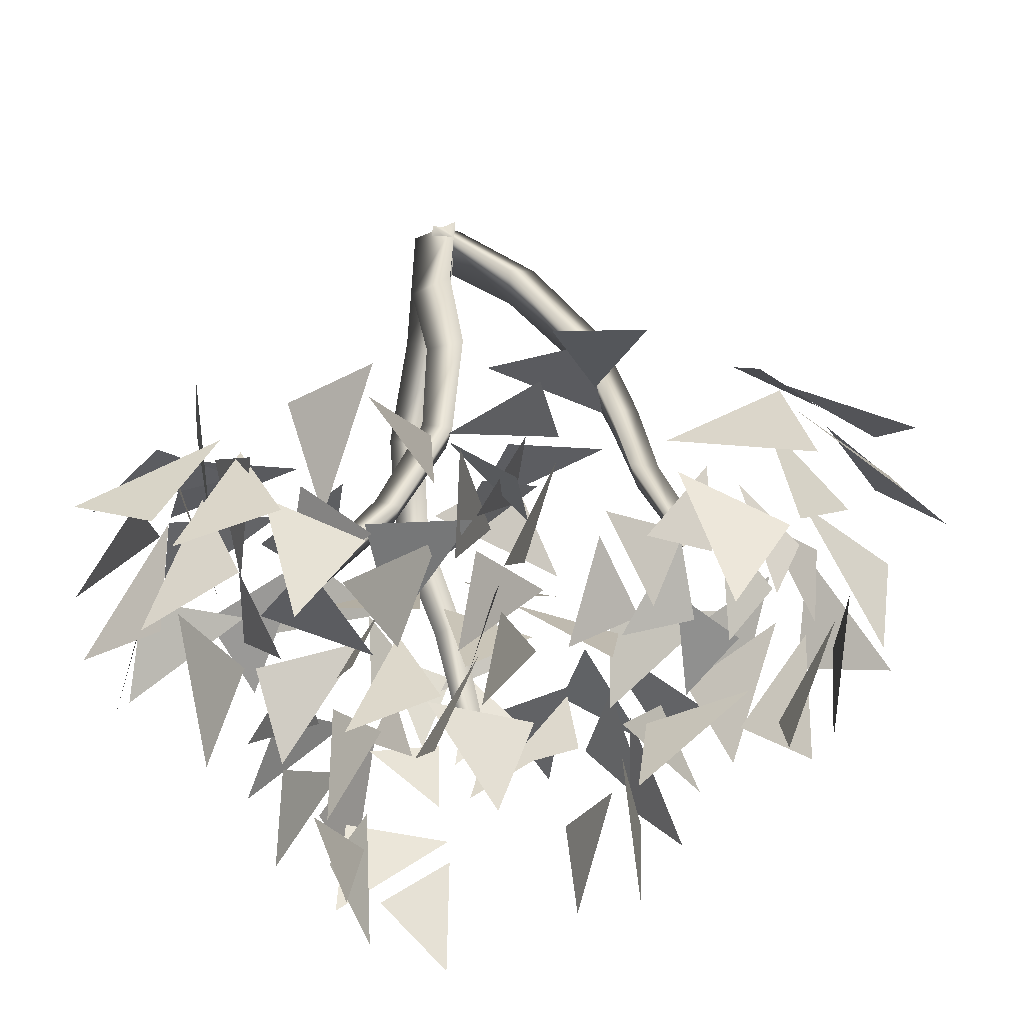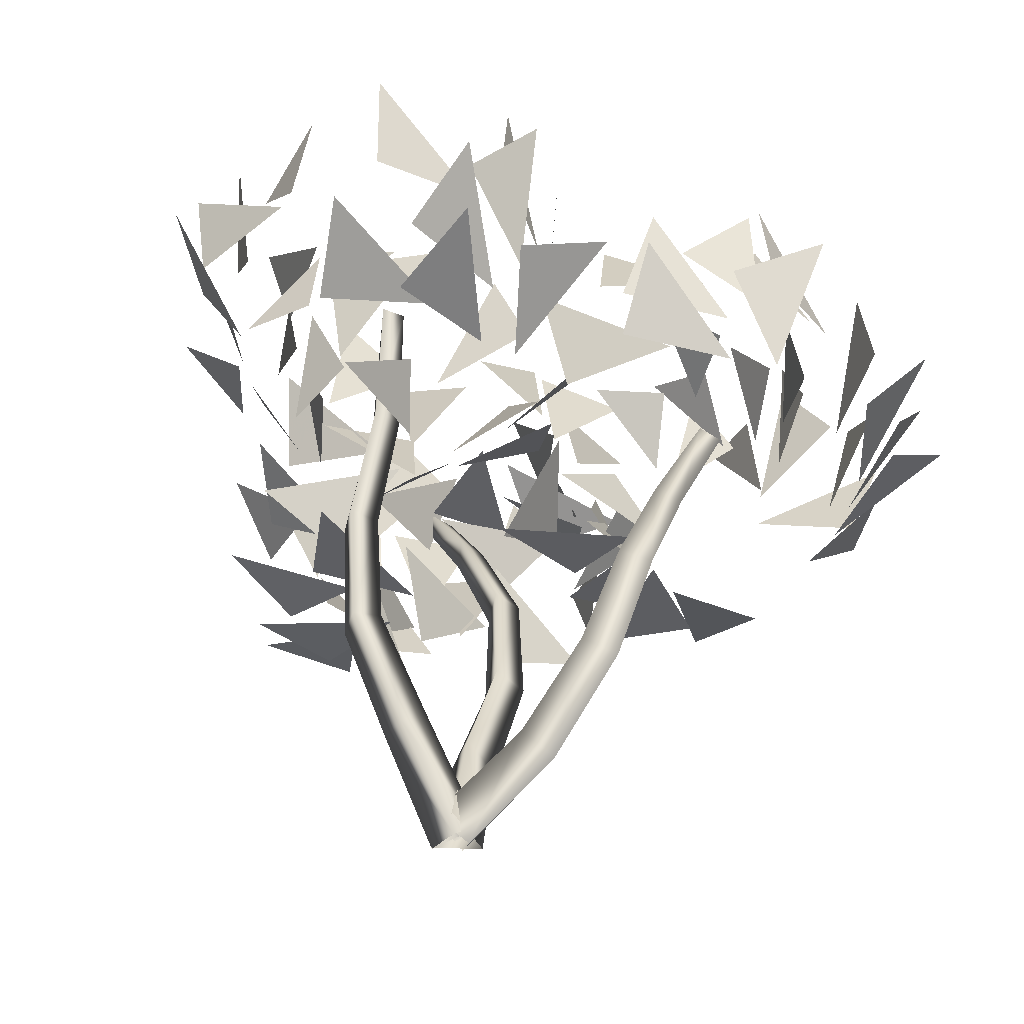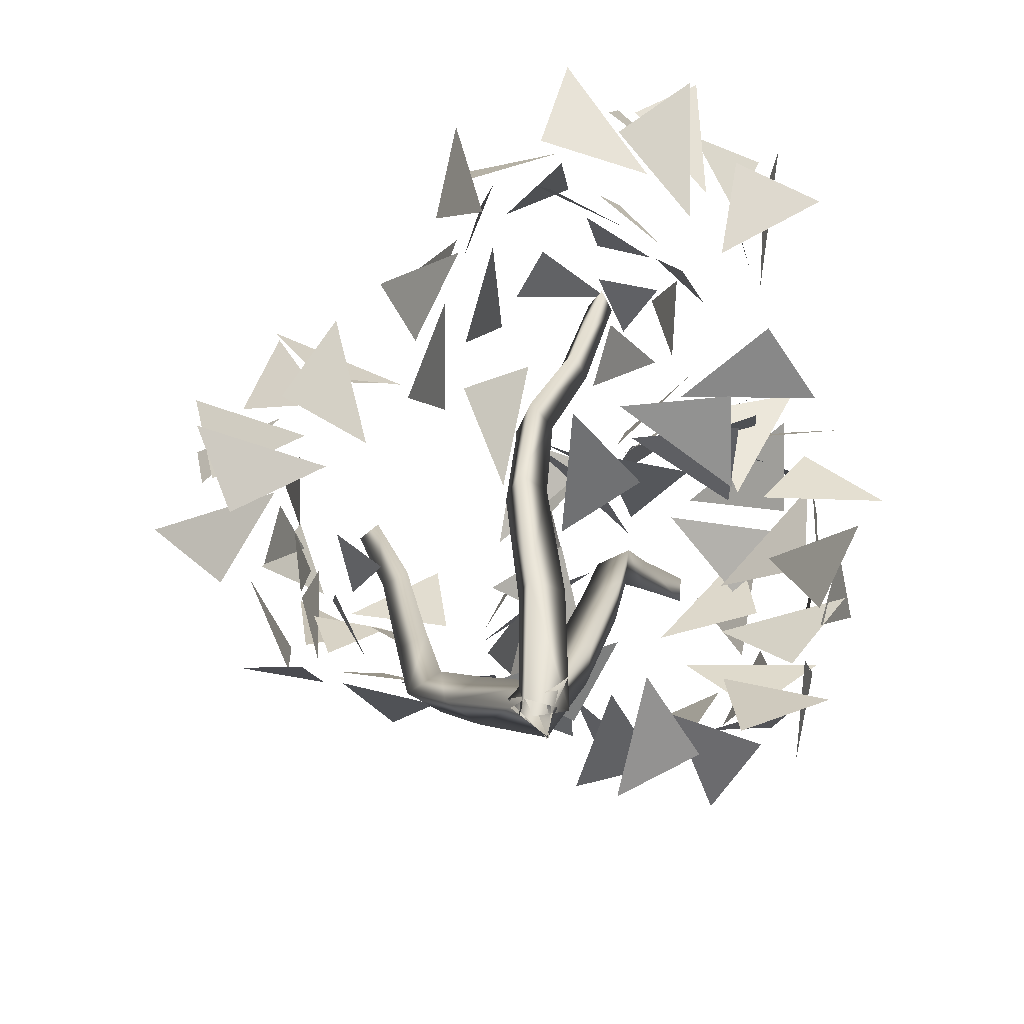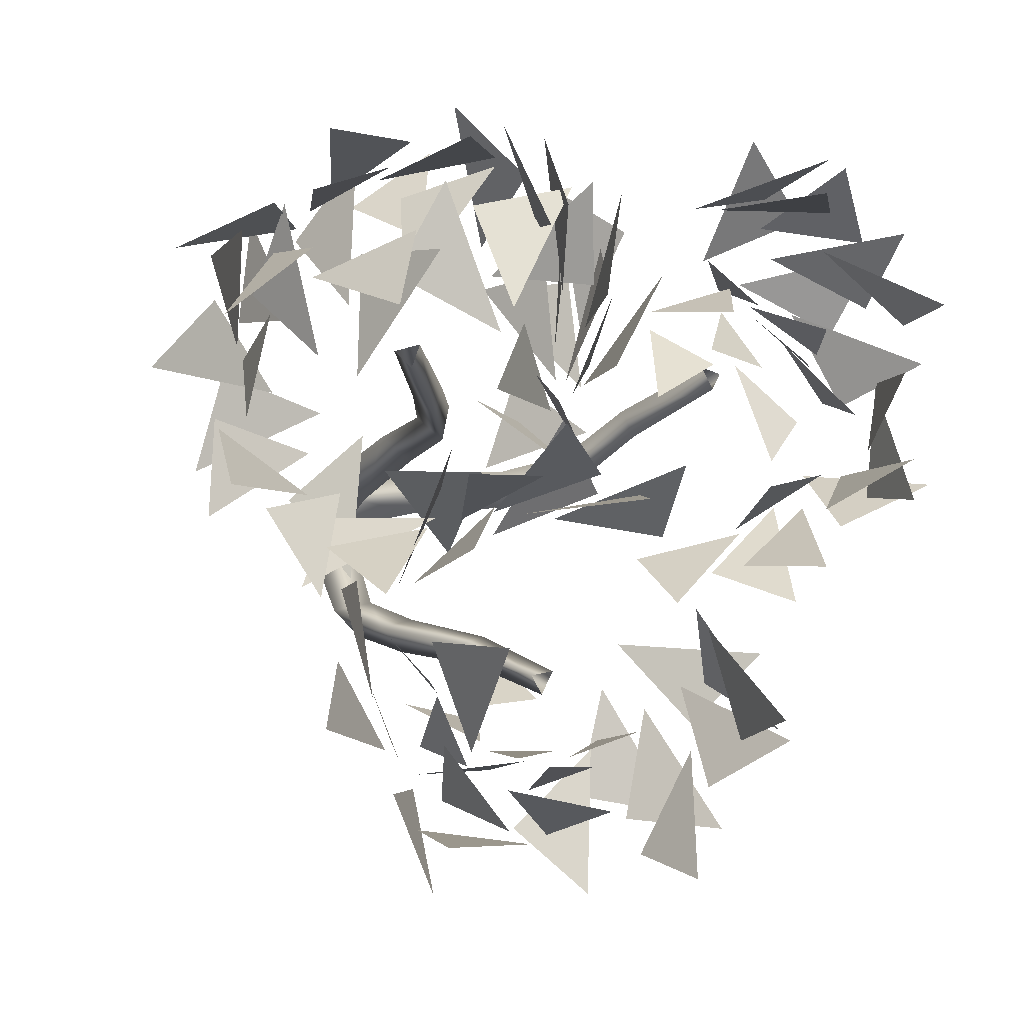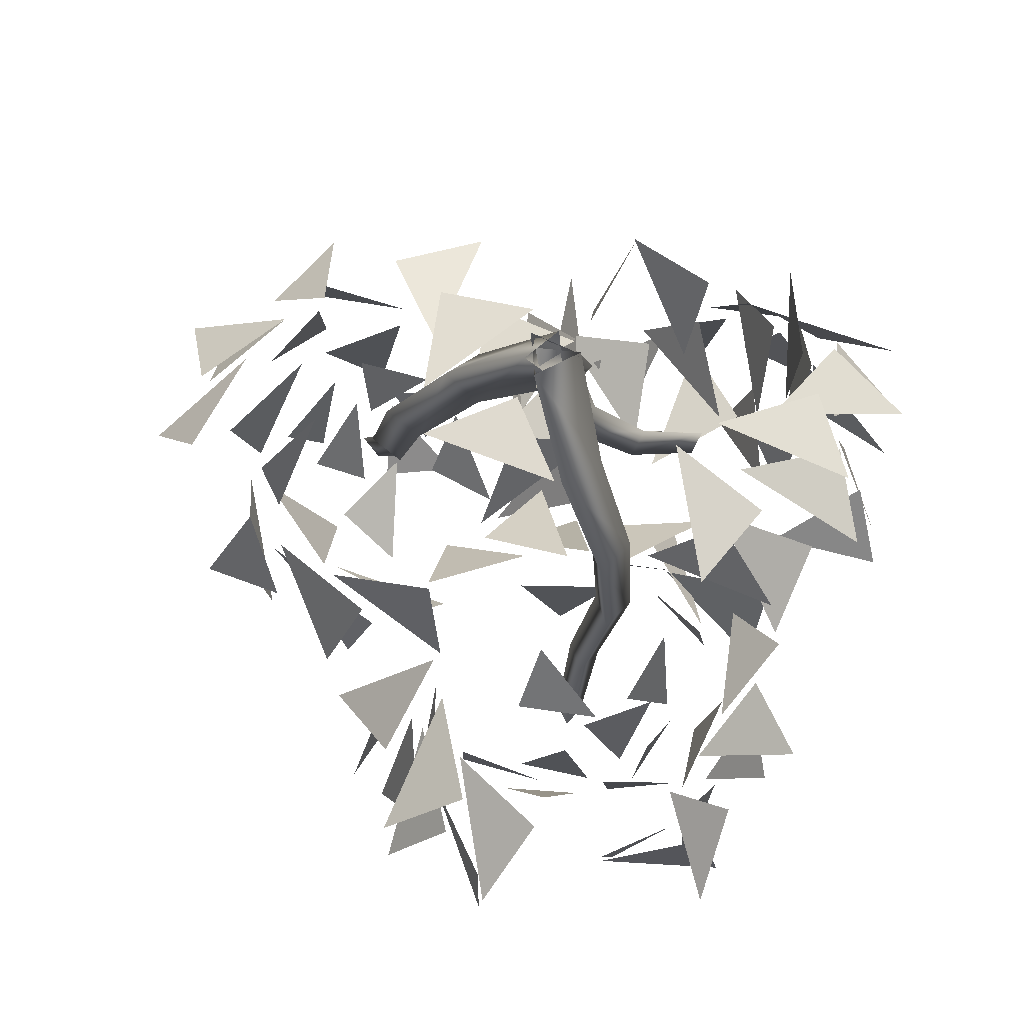
<metadata>
{"format":"obj","ext":"obj","renderer":"f3d","projection":"perspective","resolution":1024,"background":"white","views":[{"elev":54.0,"azim":178.3,"up":"+Z"},{"elev":-41.1,"azim":-148.2,"up":"+Y"},{"elev":-71.7,"azim":-76.5,"up":"+Y"},{"elev":-2.0,"azim":155.3,"up":"+Z"},{"elev":-20.4,"azim":5.3,"up":"+Z"}]}
</metadata>
<code>
v 0.6119 0.04491 0.483
v 0.5603 0.06541 0.4998
v 0.564 0.03084 0.4534
v 0.6258 0.1554 0.4038
v 0.5782 0.1725 0.4169
v 0.5842 0.1413 0.3755
v 0.6498 0.2745 0.3519
v 0.6067 0.2889 0.3614
v 0.6163 0.2701 0.3201
v 0.6424 0.4144 0.3317
v 0.603 0.4139 0.3413
v 0.6145 0.4093 0.3026
v 0.5967 0.5483 0.3146
v 0.5647 0.5371 0.3224
v 0.5756 0.537 0.2894
v 0.5669 0.675 0.2812
v 0.5386 0.6702 0.2853
v 0.5504 0.6659 0.2592
v 0.4829 0.6802 0.5066
v 0.5596 0.7505 0.5578
v 0.5839 0.6098 0.4647
v 0.5878 0.7512 0.4994
v 0.6956 0.794 0.4974
v 0.6373 0.6397 0.4545
v 0.4839 0.7771 0.4794
v 0.5274 0.8843 0.4709
v 0.6044 0.7327 0.4583
v 0.6565 0.7744 0.4643
v 0.719 0.8598 0.4169
v 0.7165 0.6929 0.3826
v 0.3797 0.6333 0.4379
v 0.3935 0.7169 0.5171
v 0.5042 0.6015 0.4582
v 0.6107 0.6389 0.5078
v 0.7266 0.633 0.5076
v 0.6114 0.5441 0.4187
v 0.6555 0.624 0.4883
v 0.6861 0.728 0.5294
v 0.7196 0.6545 0.3793
v 0.4532 0.6124 0.4878
v 0.5209 0.6618 0.5679
v 0.5604 0.556 0.4402
v 0.4096 0.5977 0.1106
v 0.3288 0.6806 0.1027
v 0.3809 0.5897 0.2372
v 0.3603 0.7067 0.153
v 0.3033 0.7912 0.2083
v 0.3608 0.6412 0.2653
v 0.438 0.6889 0.07879
v 0.4277 0.8031 0.06165
v 0.3831 0.7072 0.1953
v 0.3513 0.7647 0.2082
v 0.3602 0.8771 0.2354
v 0.3779 0.7383 0.3328
v 0.5215 0.5279 0.09794
v 0.4548 0.5886 0.025
v 0.4313 0.5494 0.1892
v 0.3324 0.6168 0.2189
v 0.2658 0.6618 0.3025
v 0.3981 0.5548 0.3125
v 0.3216 0.6276 0.2676
v 0.2778 0.7222 0.2168
v 0.3761 0.7069 0.3552
v 0.4371 0.53 0.1328
v 0.3364 0.5842 0.1135
v 0.4106 0.5382 0.2598
v 0.7815 0.7169 0.2863
v 0.7926 0.8132 0.2227
v 0.7194 0.664 0.185
v 0.7288 0.8065 0.2135
v 0.6843 0.8714 0.1283
v 0.6874 0.7021 0.148
v 0.7411 0.8021 0.3216
v 0.7022 0.9112 0.316
v 0.6879 0.7831 0.2044
v 0.6696 0.8359 0.1675
v 0.5916 0.9197 0.1489
v 0.586 0.7535 0.1115
v 0.7593 0.6325 0.386
v 0.8156 0.7334 0.3759
v 0.7414 0.6361 0.2572
v 0.7461 0.7079 0.1571
v 0.708 0.7291 0.04957
v 0.6776 0.5974 0.1534
v 0.7153 0.6996 0.1172
v 0.7273 0.8146 0.1084
v 0.5878 0.7172 0.09833
v 0.7843 0.6416 0.2987
v 0.8286 0.723 0.2289
v 0.7128 0.602 0.1975
v 0.5001 0.5971 0.1918
v 0.5577 0.5318 0.1897
v 0.5759 0.6584 0.1882
v 0.5788 0.556 0.2262
v 0.6597 0.5303 0.2455
v 0.616 0.6441 0.2071
v 0.5009 0.5484 0.2495
v 0.5335 0.4855 0.3
v 0.5913 0.5848 0.2439
v 0.6304 0.5564 0.2578
v 0.6773 0.5234 0.3232
v 0.6754 0.6414 0.2741
v 0.4228 0.6551 0.2147
v 0.4331 0.5698 0.2008
v 0.5161 0.6663 0.1887
v 0.596 0.6221 0.1737
v 0.6829 0.6259 0.1713
v 0.5965 0.7185 0.189
v 0.6296 0.6396 0.1795
v 0.6526 0.5578 0.1978
v 0.6777 0.6666 0.26
v 0.4779 0.647 0.1749
v 0.5287 0.5826 0.146
v 0.5583 0.702 0.1807
v 0.5923 0.0667 0.4552
v 0.589 0.04946 0.5105
v 0.555 0.025 0.4704
v 0.4933 0.1578 0.4792
v 0.4942 0.1459 0.5301
v 0.4615 0.1208 0.498
v 0.4158 0.26 0.4838
v 0.4149 0.2592 0.5302
v 0.3819 0.2374 0.5059
v 0.3764 0.3876 0.5063
v 0.3821 0.3824 0.5461
v 0.3456 0.3755 0.5299
v 0.3548 0.5145 0.5627
v 0.3651 0.501 0.5931
v 0.3313 0.5011 0.5847
v 0.3135 0.6343 0.6118
v 0.3241 0.6276 0.638
v 0.2966 0.6213 0.6315
v 0.09355 0.6214 0.7188
v 0.09243 0.705 0.7991
v 0.198 0.5727 0.7791
v 0.1549 0.7118 0.7833
v 0.2178 0.775 0.8575
v 0.2352 0.6126 0.8087
v 0.1024 0.7168 0.6881
v 0.1219 0.8305 0.6999
v 0.1994 0.6973 0.7725
v 0.2217 0.7484 0.8097
v 0.2859 0.8449 0.8145
v 0.3329 0.681 0.8153
v 0.08866 0.5557 0.6038
v 0.025 0.6397 0.6523
v 0.1545 0.5489 0.7158
v 0.1776 0.6062 0.8225
v 0.2505 0.6232 0.9111
v 0.2592 0.5141 0.7804
v 0.2224 0.6005 0.8463
v 0.196 0.7082 0.8804
v 0.3424 0.644 0.8211
v 0.09858 0.5492 0.6944
v 0.07229 0.6103 0.7894
v 0.2094 0.5156 0.7536
v 0.3022 0.685 0.4038
v 0.2555 0.7912 0.4026
v 0.1991 0.6467 0.4733
v 0.251 0.7827 0.4667
v 0.1826 0.8585 0.5217
v 0.1723 0.6887 0.5102
v 0.3551 0.7607 0.4438
v 0.372 0.8669 0.4872
v 0.2417 0.7589 0.5074
v 0.2162 0.8162 0.5312
v 0.2194 0.8975 0.6138
v 0.1544 0.7399 0.6166
v 0.3872 0.5839 0.4129
v 0.3898 0.6879 0.3618
v 0.2631 0.6083 0.4434
v 0.177 0.6961 0.4512
v 0.0786 0.733 0.5003
v 0.1603 0.5843 0.5155
v 0.1392 0.6929 0.4854
v 0.1494 0.8083 0.4787
v 0.1351 0.7066 0.6147
v 0.3009 0.609 0.3969
v 0.2427 0.7033 0.3628
v 0.2012 0.5832 0.4763
v 0.4699 0.5075 0.7557
v 0.5719 0.5533 0.7249
v 0.4469 0.4879 0.6292
v 0.536 0.589 0.6844
v 0.5957 0.6447 0.6019
v 0.4726 0.5275 0.5889
v 0.4888 0.6029 0.7815
v 0.5442 0.7048 0.7776
v 0.5015 0.5977 0.6521
v 0.5448 0.6386 0.6214
v 0.5672 0.7456 0.5826
v 0.4683 0.623 0.5174
v 0.3528 0.4859 0.8139
v 0.4579 0.5173 0.8517
v 0.4061 0.4703 0.6962
v 0.505 0.4946 0.6267
v 0.5489 0.5099 0.5204
v 0.393 0.4614 0.5694
v 0.5009 0.5 0.5761
v 0.5903 0.5712 0.5957
v 0.4507 0.5931 0.5004
v 0.4142 0.4553 0.7536
v 0.5274 0.467 0.7312
v 0.395 0.4514 0.6251
v 0.2215 0.7068 0.6324
v 0.2748 0.7755 0.636
v 0.2795 0.6638 0.698
v 0.3097 0.7426 0.6285
v 0.3907 0.7705 0.6436
v 0.3246 0.6754 0.6977
v 0.2558 0.7288 0.5688
v 0.3146 0.7712 0.5208
v 0.3271 0.7113 0.633
v 0.3699 0.7376 0.6303
v 0.4462 0.7492 0.5902
v 0.41 0.6607 0.675
v 0.1627 0.6336 0.6
v 0.1711 0.7181 0.581
v 0.2281 0.6475 0.671
v 0.2921 0.7054 0.7043
v 0.3647 0.7158 0.751
v 0.2927 0.6119 0.7322
v 0.3223 0.6922 0.7237
v 0.3579 0.763 0.6878
v 0.4026 0.6436 0.6972
v 0.1899 0.6646 0.6546
v 0.2235 0.742 0.6757
v 0.2571 0.6243 0.7127
v 0.6121 0.04454 0.4805
v 0.5599 0.03942 0.5053
v 0.5643 0.0572 0.4503
v 0.6157 0.1794 0.5263
v 0.568 0.1658 0.5428
v 0.5745 0.1847 0.4945
v 0.5975 0.3025 0.5675
v 0.5538 0.3036 0.5831
v 0.5624 0.3085 0.5378
v 0.6036 0.4297 0.5833
v 0.5683 0.4449 0.5963
v 0.5767 0.4442 0.5566
v 0.6579 0.5492 0.5977
v 0.6285 0.5649 0.6076
v 0.6403 0.569 0.5751
v 0.7265 0.6605 0.6377
v 0.7018 0.6741 0.6446
v 0.7128 0.6766 0.6179
v 0.7861 0.7949 0.8154
v 0.8872 0.8385 0.7788
v 0.8313 0.6775 0.7824
v 0.8749 0.8042 0.7251
v 0.965 0.7912 0.6533
v 0.8717 0.6745 0.7353
v 0.7844 0.8627 0.741
v 0.8288 0.9275 0.6557
v 0.8609 0.766 0.6996
v 0.9116 0.7794 0.6578
v 0.9449 0.8033 0.5493
v 0.899 0.6554 0.6207
v 0.6571 0.7751 0.8378
v 0.7268 0.8678 0.8404
v 0.7632 0.7029 0.8167
v 0.8822 0.7062 0.7847
v 0.9729 0.6508 0.7383
v 0.8165 0.5943 0.7754
v 0.904 0.667 0.7603
v 0.9673 0.7541 0.7172
v 0.8941 0.6216 0.6388
v 0.742 0.7454 0.8532
v 0.8502 0.7872 0.8527
v 0.7905 0.6346 0.8057
v 0.5551 0.8399 0.6891
v 0.5289 0.8218 0.8006
v 0.5208 0.7164 0.6669
v 0.5671 0.7699 0.7942
v 0.5593 0.6921 0.8799
v 0.5288 0.6758 0.713
v 0.6277 0.8525 0.7576
v 0.6784 0.8424 0.8614
v 0.585 0.7307 0.7729
v 0.5868 0.7023 0.8336
v 0.651 0.6512 0.9155
v 0.5904 0.5898 0.7685
v 0.6155 0.8777 0.5774
v 0.5929 0.9289 0.679
v 0.5453 0.7765 0.6193
v 0.4941 0.7239 0.7184
v 0.4565 0.6268 0.7696
v 0.5142 0.6528 0.6113
v 0.4882 0.6732 0.7212
v 0.5016 0.6974 0.8338
v 0.5717 0.575 0.7381
v 0.5429 0.8361 0.6138
v 0.4853 0.8339 0.7145
v 0.5187 0.7087 0.6038
v 0.8958 0.5497 0.5655
v 0.9131 0.5825 0.4556
v 0.774 0.5194 0.5314
v 0.8589 0.6171 0.4644
v 0.8105 0.6583 0.3674
v 0.7482 0.5522 0.4854
v 0.9227 0.6451 0.548
v 0.9398 0.7405 0.4842
v 0.814 0.6255 0.4793
v 0.8047 0.6589 0.422
v 0.7753 0.7588 0.3709
v 0.678 0.6399 0.4448
v 0.8948 0.5451 0.6979
v 0.975 0.5703 0.618
v 0.8156 0.5127 0.5999
v 0.7981 0.5205 0.478
v 0.7233 0.5207 0.3894
v 0.6975 0.4921 0.5555
v 0.751 0.521 0.4582
v 0.8061 0.5853 0.3789
v 0.6564 0.6102 0.4565
v 0.871 0.5029 0.6205
v 0.9025 0.5018 0.5088
v 0.7483 0.4877 0.5801
v 0.8226 0.6081 0.7591
v 0.7758 0.671 0.8445
v 0.7985 0.7083 0.6798
v 0.7267 0.6786 0.803
v 0.6511 0.762 0.831
v 0.7496 0.7442 0.693
v 0.7422 0.5709 0.8068
v 0.6484 0.5744 0.875
v 0.7058 0.6869 0.7605
v 0.66 0.7229 0.7936
v 0.5479 0.7386 0.8187
v 0.6359 0.7775 0.678
v 0.8546 0.5088 0.6774
v 0.8439 0.5192 0.7924
v 0.8343 0.637 0.6696
v 0.795 0.7365 0.7309
v 0.7488 0.8428 0.7264
v 0.8006 0.7395 0.601
v 0.7732 0.7756 0.7064
v 0.7181 0.7836 0.8082
v 0.6575 0.7911 0.649
v 0.8677 0.5966 0.6986
v 0.8565 0.6666 0.7904
v 0.8283 0.6963 0.6249
f 4 5 2
f 2 5 6
f 3 6 4
f 7 8 5
f 8 9 6
f 6 9 7
f 10 11 8
f 11 12 9
f 9 12 10
f 13 14 11
f 14 15 12
f 12 15 13
f 16 17 14
f 17 18 15
f 15 18 16
f 20 19 21
f 23 22 24
f 26 25 27
f 29 28 30
f 32 31 33
f 35 34 36
f 38 37 39
f 41 40 42
f 44 43 45
f 47 46 48
f 50 49 51
f 53 52 54
f 56 55 57
f 59 58 60
f 62 61 63
f 65 64 66
f 68 67 69
f 71 70 72
f 74 73 75
f 77 76 78
f 80 79 81
f 83 82 84
f 86 85 87
f 89 88 90
f 92 91 93
f 95 94 96
f 98 97 99
f 101 100 102
f 104 103 105
f 107 106 108
f 110 109 111
f 113 112 114
f 118 119 116
f 116 119 120
f 117 120 118
f 121 122 119
f 122 123 120
f 120 123 121
f 124 125 122
f 125 126 123
f 123 126 124
f 127 128 125
f 128 129 126
f 126 129 127
f 130 131 128
f 131 132 129
f 129 132 130
f 134 133 135
f 137 136 138
f 140 139 141
f 143 142 144
f 146 145 147
f 149 148 150
f 152 151 153
f 155 154 156
f 158 157 159
f 161 160 162
f 164 163 165
f 167 166 168
f 170 169 171
f 173 172 174
f 176 175 177
f 179 178 180
f 182 181 183
f 185 184 186
f 188 187 189
f 191 190 192
f 194 193 195
f 197 196 198
f 200 199 201
f 203 202 204
f 206 205 207
f 209 208 210
f 212 211 213
f 215 214 216
f 218 217 219
f 221 220 222
f 224 223 225
f 227 226 228
f 232 233 230
f 230 233 234
f 231 234 232
f 235 236 233
f 236 237 234
f 234 237 235
f 238 239 236
f 239 240 237
f 237 240 238
f 241 242 239
f 242 243 240
f 240 243 241
f 244 245 242
f 245 246 243
f 243 246 244
f 248 247 249
f 251 250 252
f 254 253 255
f 257 256 258
f 260 259 261
f 263 262 264
f 266 265 267
f 269 268 270
f 272 271 273
f 275 274 276
f 278 277 279
f 281 280 282
f 284 283 285
f 287 286 288
f 290 289 291
f 293 292 294
f 296 295 297
f 299 298 300
f 302 301 303
f 305 304 306
f 308 307 309
f 311 310 312
f 314 313 315
f 317 316 318
f 320 319 321
f 323 322 324
f 326 325 327
f 329 328 330
f 332 331 333
f 335 334 336
f 338 337 339
f 341 340 342
f 4 2 1
f 2 6 3
f 3 4 1
f 7 5 4
f 8 6 5
f 6 7 4
f 10 8 7
f 11 9 8
f 9 10 7
f 13 11 10
f 14 12 11
f 12 13 10
f 16 14 13
f 17 15 14
f 15 16 13
f 118 116 115
f 116 120 117
f 117 118 115
f 121 119 118
f 122 120 119
f 120 121 118
f 124 122 121
f 125 123 122
f 123 124 121
f 127 125 124
f 128 126 125
f 126 127 124
f 130 128 127
f 131 129 128
f 129 130 127
f 232 230 229
f 230 234 231
f 231 232 229
f 235 233 232
f 236 234 233
f 234 235 232
f 238 236 235
f 239 237 236
f 237 238 235
f 241 239 238
f 242 240 239
f 240 241 238
f 244 242 241
f 245 243 242
f 243 244 241

</code>
